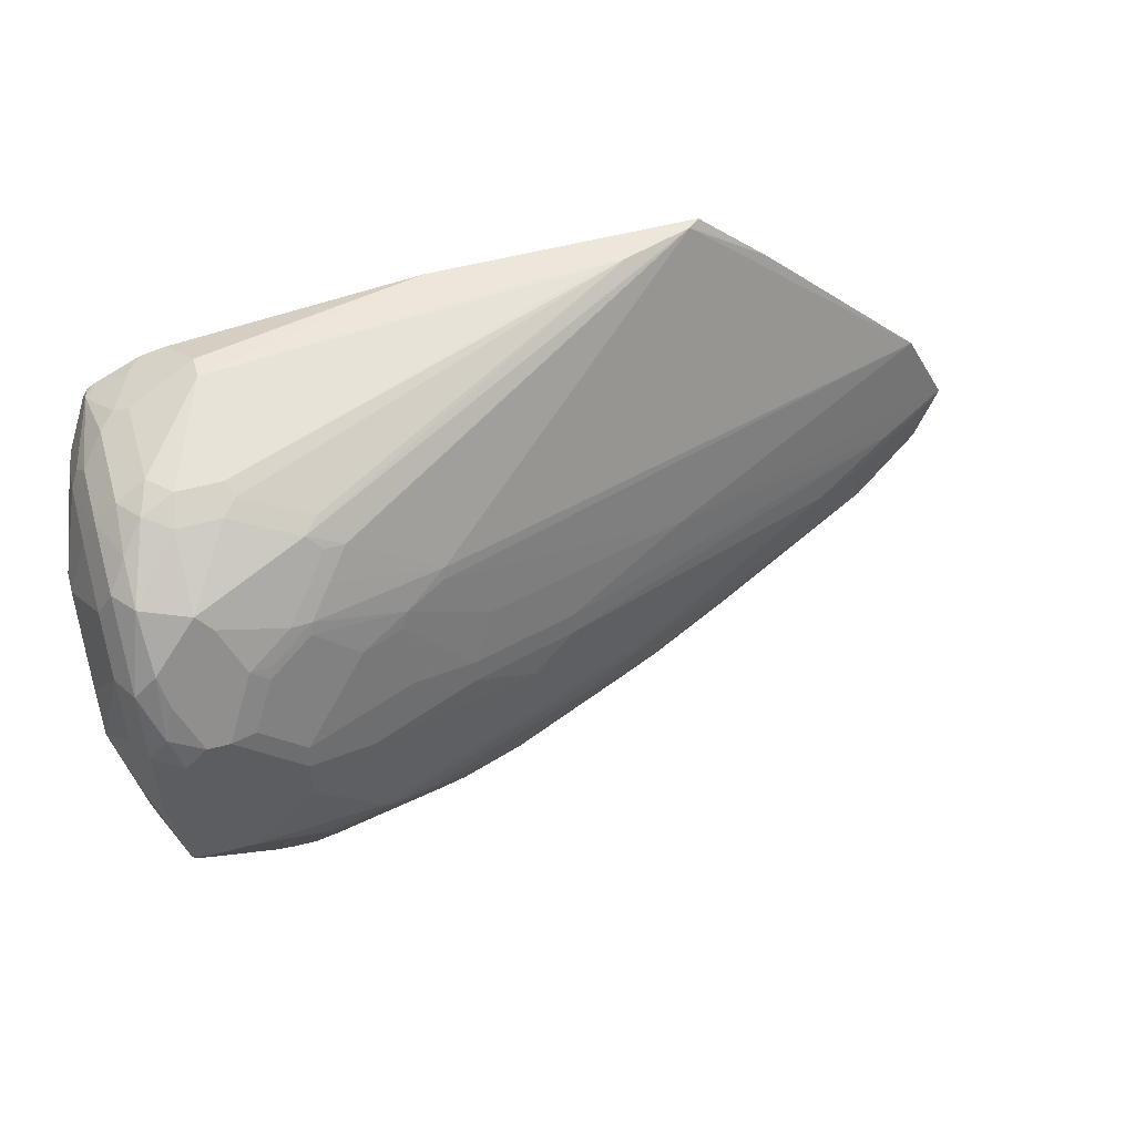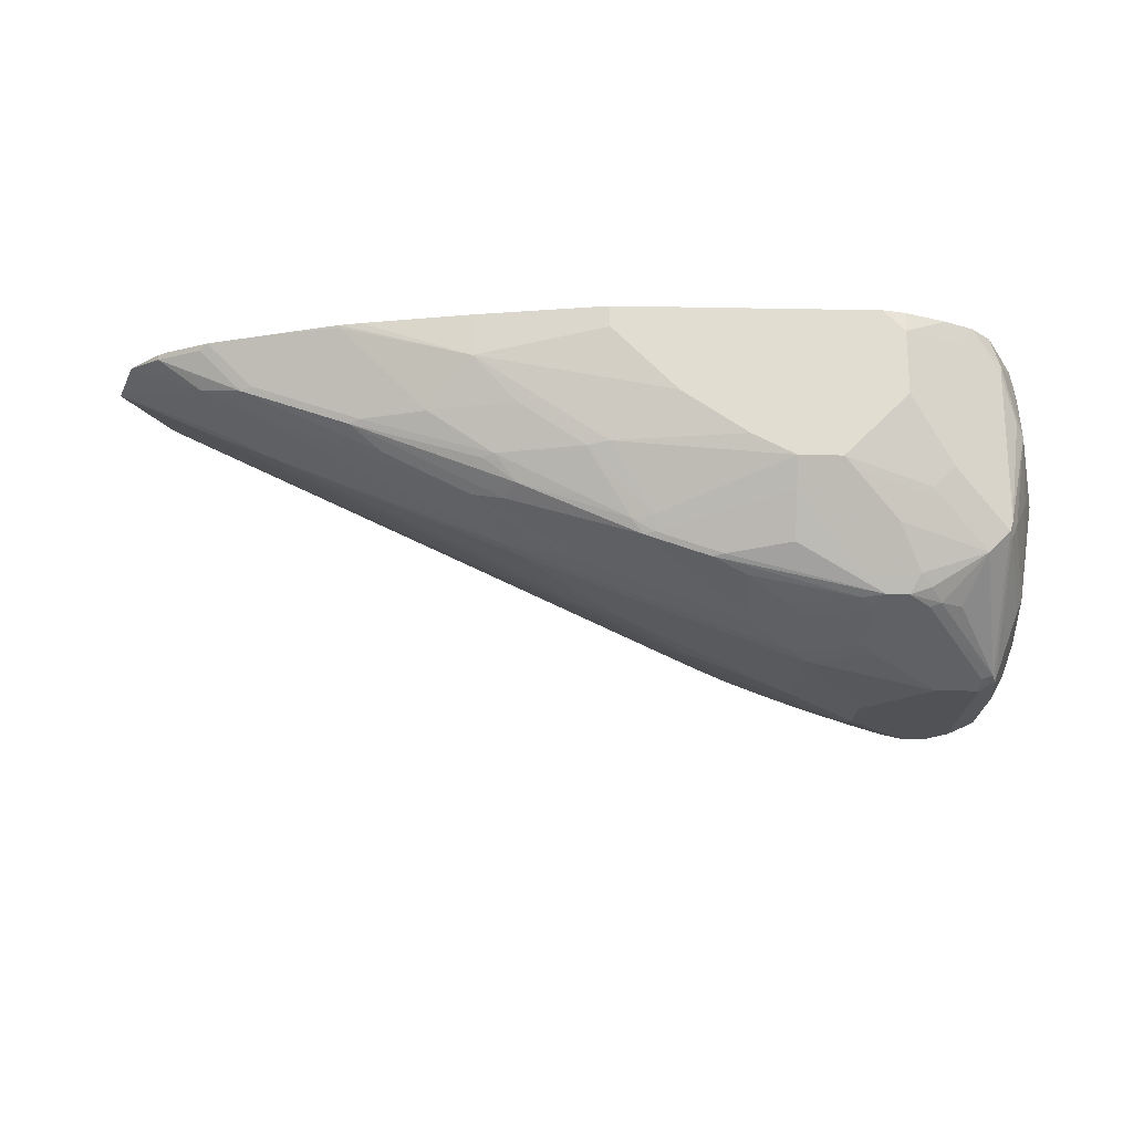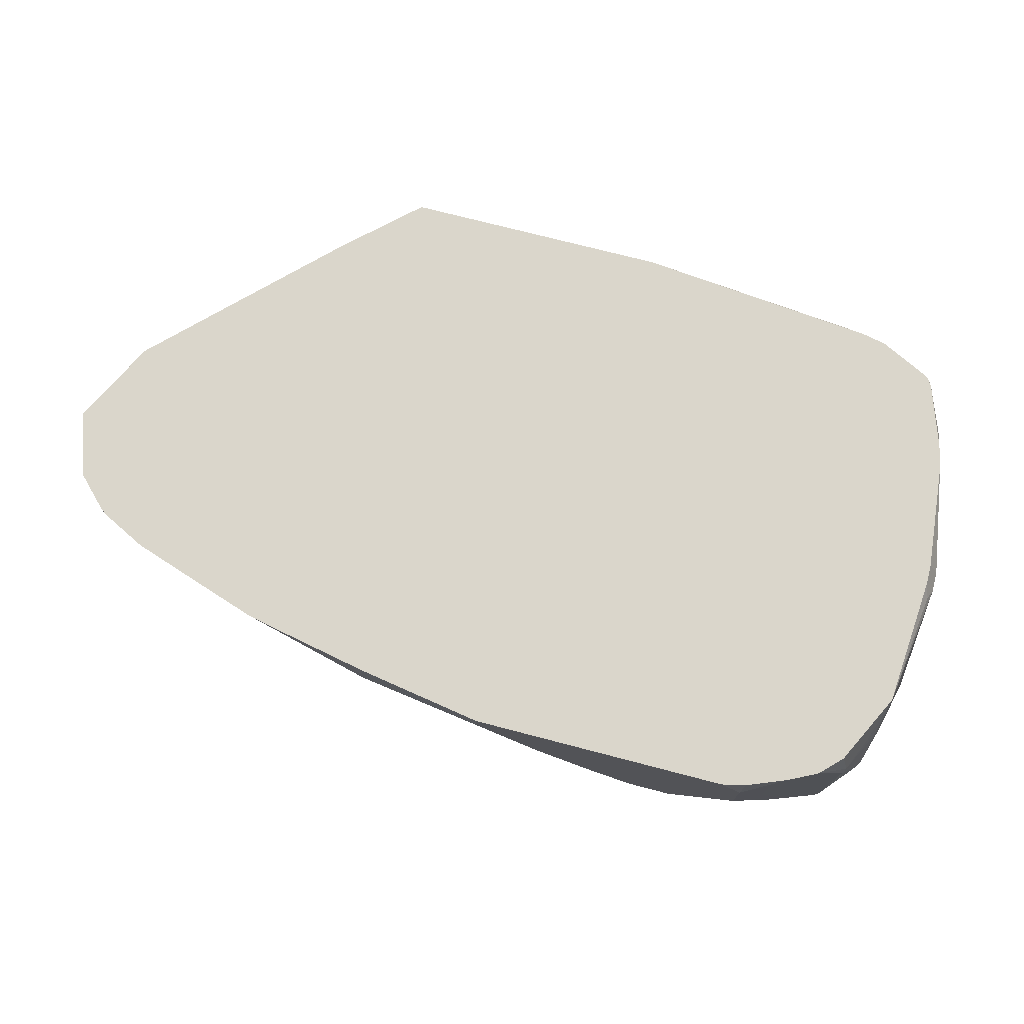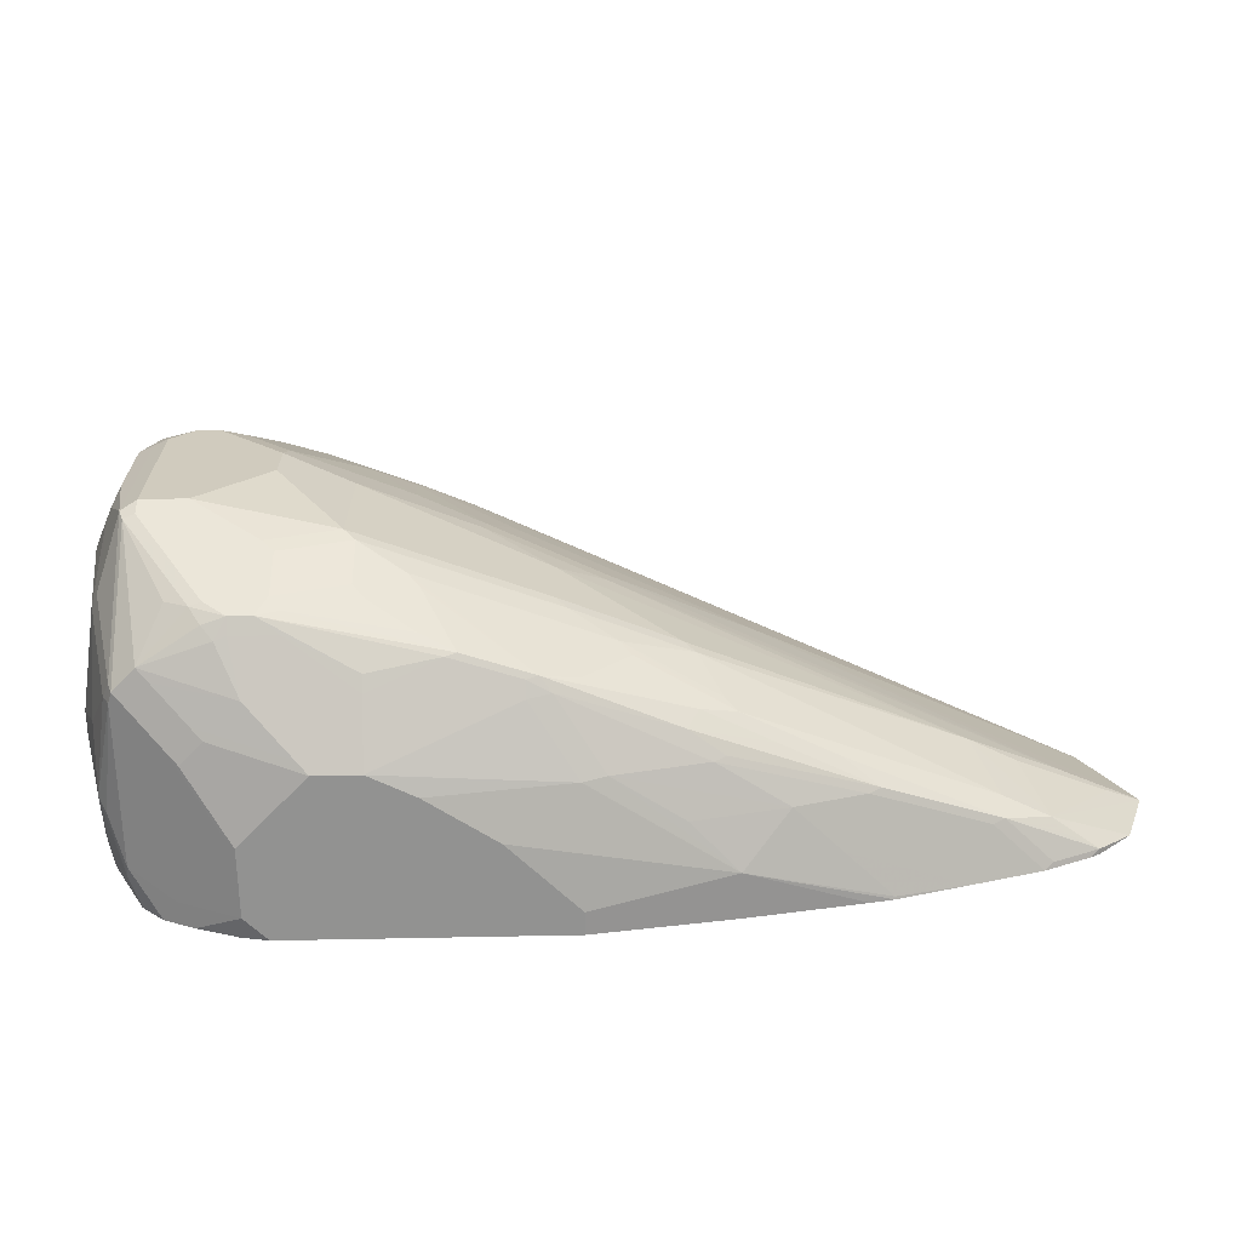
<metadata>
{"format":"obj","ext":"obj","renderer":"f3d","projection":"perspective","resolution":1024,"background":"white","views":[{"elev":52.1,"azim":163.8,"up":"+Y"},{"elev":-20.6,"azim":-1.9,"up":"+Z"},{"elev":73.8,"azim":14.6,"up":"+Z"},{"elev":-66.3,"azim":-178.8,"up":"+Y"}]}
</metadata>
<code>
v 0.1353 -0.7781 -0.3215
v 0.03387 -0.7612 -0.3215
v 0.1353 -0.7781 -0.3383
v 0.3383 -0.7781 -0.3215
v -0.05069 -0.7443 -0.3215
v 0.03387 -0.7612 -0.3553
v 0.1691 -0.7781 -0.3722
v 0.3552 -0.7781 -0.3383
v 0.3573 -0.7739 -0.3215
v -0.06763 -0.7405 -0.3215
v 0.06768 -0.757 -0.3912
v 0.1184 -0.757 -0.4251
v 0.1353 -0.7612 -0.4229
v 0.186 -0.7781 -0.3891
v -0.06763 -0.7401 -0.3235
v -0.03382 -0.7401 -0.3574
v 5.984e-05 -0.7401 -0.3912
v 0.3552 -0.7781 -0.3891
v 0.3637 -0.7739 -0.3976
v 0.3778 -0.7669 -0.3383
v 0.389 -0.7612 -0.3215
v 0.3574 -0.7739 -0.3215
v -0.1204 -0.7232 -0.3215
v 0.05081 -0.7401 -0.4251
v 0.1184 -0.7401 -0.4589
v 0.1522 -0.7401 -0.4758
v 0.1691 -0.7443 -0.4737
v 0.2706 -0.7781 -0.4399
v 0.2368 -0.7781 -0.4229
v -0.1353 -0.7063 -0.3574
v -0.05069 -0.7232 -0.3912
v 0.3045 -0.7781 -0.4399
v 0.389 -0.7612 -0.4399
v 0.3778 -0.7669 -0.3891
v 0.3975 -0.757 -0.4483
v 0.4004 -0.7556 -0.4399
v 0.4342 -0.7387 -0.3553
v 0.4004 -0.7556 -0.3383
v 0.4116 -0.7499 -0.3215
v -0.1712 -0.7063 -0.3215
v 0.04234 -0.7359 -0.4272
v 0.06768 -0.733 -0.4455
v 0.1607 -0.7359 -0.4863
v 0.1691 -0.7387 -0.4849
v 0.2706 -0.7669 -0.4624
v 0.313 -0.7739 -0.4483
v -0.1438 -0.702 -0.3595
v -0.05916 -0.719 -0.3933
v 0.3721 -0.7612 -0.4567
v 0.4342 -0.7387 -0.4737
v 0.3806 -0.757 -0.4652
v 0.406 -0.7443 -0.4906
v 0.4228 -0.7443 -0.4737
v 0.4461 -0.7274 -0.3891
v 0.4356 -0.7359 -0.3468
v 0.4285 -0.7331 -0.3215
v -0.205 -0.6893 -0.3215
v -0.1776 -0.702 -0.3257
v -0.04229 -0.719 -0.4018
v 0.008459 -0.719 -0.4272
v 0.04234 -0.719 -0.4441
v 0.05928 -0.719 -0.4525
v 0.1353 -0.7274 -0.48
v 0.2453 -0.6851 -0.5371
v 0.2368 -0.6935 -0.5307
v 0.2115 -0.7359 -0.5033
v 0.2199 -0.7387 -0.5018
v 0.2706 -0.7556 -0.4849
v 0.3214 -0.7387 -0.5188
v 0.3045 -0.7669 -0.4624
v 0.3468 -0.757 -0.4821
v -0.2114 -0.6851 -0.3257
v -0.1861 -0.6893 -0.3405
v -0.1776 -0.6851 -0.351
v -0.03382 -0.7105 -0.4124
v 0.4342 -0.733 -0.4849
v 0.4398 -0.7274 -0.4737
v 0.4525 -0.719 -0.3976
v 0.4313 -0.7401 -0.4821
v 0.4144 -0.7401 -0.499
v 0.4525 -0.702 -0.3468
v 0.4461 -0.7105 -0.3383
v 0.4342 -0.7217 -0.3215
v -0.2114 -0.6851 -0.3215
v 0.03387 -0.7105 -0.4462
v 0.1184 -0.7105 -0.48
v 0.2791 -0.6682 -0.554
v 0.2368 -0.7274 -0.5138
v 0.11 -0.6851 -0.4863
v 0.1438 -0.6682 -0.5033
v 0.3214 -0.7274 -0.5307
v 0.3383 -0.733 -0.53
v 0.2706 -0.7499 -0.4962
v 0.3552 -0.7387 -0.5188
v 0.3637 -0.7401 -0.5159
v -0.2197 -0.6768 -0.3215
v -0.2367 -0.6597 -0.3215
v -0.1607 -0.6344 -0.3679
v -0.1268 -0.6344 -0.3849
v -0.1438 -0.6851 -0.3679
v -0.2535 -0.609 -0.3215
v -0.2283 -0.6174 -0.3341
v 0.4342 -0.6484 -0.5695
v 0.4511 -0.6654 -0.5188
v 0.4567 -0.6597 -0.5075
v 0.4567 -0.6935 -0.4399
v 0.4737 -0.6428 -0.4229
v 0.4737 -0.6428 -0.406
v 0.4567 -0.6935 -0.3553
v 0.4313 -0.6555 -0.5667
v 0.3806 -0.7232 -0.5329
v 0.3975 -0.7147 -0.5329
v 0.3721 -0.7337 -0.5244
v 0.4567 -0.6766 -0.3215
v 0.04234 -0.702 -0.4525
v 0.1016 -0.6935 -0.48
v 0.2875 -0.6597 -0.5582
v 0.3298 -0.6851 -0.554
v 0.3298 -0.719 -0.5371
v 0.2791 -0.702 -0.5371
v 0.2706 -0.7105 -0.5307
v 0.1522 -0.6597 -0.5075
v 0.05928 -0.6682 -0.4694
v 0.06768 -0.6597 -0.4737
v 0.3552 -0.733 -0.53
v -0.1945 -0.6174 -0.351
v 0.1184 -0.5921 -0.4906
v 0.1522 -0.609 -0.5075
v -0.2196 -0.5413 -0.3215
v 0.01486 -0.5583 -0.4356
v 0.4228 -0.6428 -0.5752
v 0.4342 -0.5301 -0.5695
v 0.4454 -0.5864 -0.5639
v 0.4511 -0.5977 -0.5526
v 0.4511 -0.6315 -0.5357
v 0.4567 -0.5921 -0.5413
v 0.4737 -0.5583 -0.5075
v 0.4737 -0.5752 -0.3383
v 0.4228 -0.6541 -0.5695
v 0.389 -0.6992 -0.547
v 0.3721 -0.7217 -0.5357
v 0.4694 -0.5836 -0.3299
v 0.4652 -0.5752 -0.3215
v 0.3383 -0.6766 -0.5582
v 0.2875 -0.5752 -0.5582
v 0.3383 -0.5921 -0.5752
v 0.389 -0.6428 -0.5752
v 0.3721 -0.7105 -0.5413
v 0.1163 -0.5752 -0.4863
v 0.203 -0.5752 -0.5244
v -0.1522 -0.4739 -0.3215
v -0.01766 -0.3527 -0.3293
v 0.2157 -0.4652 -0.499
v 0.2178 -0.4737 -0.5033
v 0.1839 -0.5244 -0.5033
v 0.4228 -0.5244 -0.5752
v 0.4454 -0.5188 -0.5639
v 0.4511 -0.5301 -0.5526
v 0.4737 -0.5244 -0.4906
v 0.4567 -0.5244 -0.5413
v 0.4567 -0.4737 -0.5244
v 0.4737 -0.5583 -0.3383
v 0.4652 -0.5583 -0.3215
v 0.3383 -0.5583 -0.5752
v 0.2008 -0.5583 -0.5202
v 0.2516 -0.5413 -0.5371
v -0.135 -0.4568 -0.3215
v -0.1184 -0.4401 -0.3215
v -0.0845 -0.4063 -0.3215
v -0.02692 -0.3527 -0.3215
v 0.03636 -0.3527 -0.3466
v 0.3101 -0.4004 -0.4962
v 0.2833 -0.4145 -0.499
v 0.3002 -0.4314 -0.5159
v 0.3171 -0.4483 -0.5329
v 0.2481 -0.4793 -0.5188
v 0.2537 -0.4906 -0.5244
v 0.4313 -0.4991 -0.5667
v 0.406 -0.5075 -0.5752
v 0.4454 -0.4681 -0.547
v 0.4737 -0.4737 -0.4399
v 0.4567 -0.4399 -0.4906
v 0.4454 -0.4342 -0.5131
v 0.4737 -0.5413 -0.3553
v 0.4567 -0.4568 -0.3383
v 0.4567 -0.4737 -0.3215
v 0.3362 -0.5413 -0.5709
v 0.3721 -0.5244 -0.5752
v 0.2854 -0.4906 -0.5371
v 0.1799 -0.3527 -0.3215
v 0.05081 -0.3527 -0.3481
v 0.3552 -0.3722 -0.4567
v 0.3496 -0.3778 -0.468
v 0.2989 -0.3948 -0.4849
v 0.3609 -0.3835 -0.4793
v 0.3947 -0.4173 -0.53
v 0.327 -0.4173 -0.5131
v 0.3157 -0.4286 -0.5188
v 0.2989 -0.4117 -0.5018
v 0.3327 -0.4455 -0.5357
v 0.351 -0.4652 -0.5498
v 0.3193 -0.4568 -0.5371
v 0.3023 -0.4737 -0.5371
v 0.4228 -0.4737 -0.5582
v 0.4285 -0.4511 -0.547
v 0.389 -0.5075 -0.5752
v 0.4313 -0.4145 -0.5159
v 0.4737 -0.4737 -0.4229
v 0.4567 -0.423 -0.4399
v 0.4454 -0.4173 -0.4962
v 0.4567 -0.4399 -0.3553
v 0.453 -0.4568 -0.3215
v 0.3531 -0.4737 -0.554
v 0.37 -0.5075 -0.5709
v 0.1691 -0.3527 -0.326
v 0.3721 -0.3722 -0.3215
v 0.3552 -0.3553 -0.3553
v 0.3552 -0.3553 -0.3722
v 0.1016 -0.3527 -0.3481
v 0.389 -0.3722 -0.4567
v 0.3834 -0.3778 -0.468
v 0.3947 -0.3835 -0.4793
v 0.3721 -0.4737 -0.5582
v 0.3834 -0.4286 -0.5357
v 0.3439 -0.4342 -0.53
v 0.3665 -0.4624 -0.5526
v 0.4313 -0.3976 -0.4821
v 0.4144 -0.3806 -0.4652
v 0.4567 -0.423 -0.3891
v 0.4511 -0.4117 -0.4342
v 0.4454 -0.4004 -0.4455
v 0.4511 -0.4286 -0.3496
v 0.4361 -0.406 -0.3215
v 0.4525 -0.4399 -0.3362
v 0.4525 -0.4546 -0.3215
v 0.1411 -0.3527 -0.3375
v 0.389 -0.3759 -0.3215
v 0.3909 -0.3766 -0.3215
v 0.4004 -0.3778 -0.3327
v 0.406 -0.3722 -0.3722
v 0.406 -0.3722 -0.4399
v 0.1085 -0.3527 -0.3463
v 0.4257 -0.3863 -0.4595
v 0.4285 -0.3835 -0.4455
v 0.4511 -0.4117 -0.3835
v 0.4454 -0.4004 -0.3947
v 0.4342 -0.3948 -0.3327
v 0.4354 -0.4042 -0.3215
v 0.4247 -0.3936 -0.3215
v 0.4172 -0.3778 -0.3665
v 0.4172 -0.3778 -0.4342
v 0.4285 -0.3835 -0.3778
v 0.4313 -0.3976 -0.3215
f 149 155 165
f 149 165 150
f 150 165 166
f 150 166 164
f 151 167 152
f 152 236 242
f 152 168 169
f 152 169 170
f 152 170 190
f 152 190 215
f 152 215 236
f 152 167 168
f 145 150 164
f 137 158 160
f 131 206 179
f 138 163 143
f 138 162 163
f 137 161 159
f 137 160 161
f 131 179 156
f 134 136 135
f 134 137 136
f 134 158 137
f 133 158 134
f 133 157 158
f 152 242 219
f 132 156 157
f 138 143 142
f 152 219 191
f 159 161 181
f 152 171 172
f 171 191 192
f 166 189 187
f 131 188 206
f 166 177 189
f 165 177 166
f 164 187 188
f 164 166 187
f 162 186 163
f 162 185 186
f 162 184 185
f 161 183 182
f 161 180 183
f 161 182 181
f 152 191 171
f 157 160 158
f 157 180 161
f 157 178 180
f 156 179 178
f 156 178 157
f 155 177 165
f 155 176 177
f 154 176 155
f 153 176 154
f 153 175 176
f 153 174 175
f 153 173 174
f 152 173 153
f 152 172 173
f 157 161 160
f 131 164 188
f 110 112 111
f 131 147 146
f 111 113 125
f 110 140 139
f 110 111 140
f 110 139 131
f 108 114 109
f 108 138 114
f 107 138 108
f 107 162 138
f 107 184 162
f 107 208 184
f 107 181 208
f 107 159 181
f 107 137 159
f 105 107 106
f 105 137 107
f 105 136 137
f 105 135 136
f 104 135 105
f 103 135 104
f 103 134 135
f 103 133 134
f 103 157 133
f 103 132 157
f 103 156 132
f 103 131 156
f 171 192 193
f 103 110 131
f 111 125 141
f 111 141 140
f 114 138 142
f 114 142 143
f 131 140 148
f 131 139 140
f 130 155 149
f 130 154 155
f 129 154 130
f 129 153 154
f 129 152 153
f 129 151 152
f 128 150 145
f 127 150 128
f 127 149 150
f 126 149 127
f 126 130 149
f 131 146 164
f 125 140 141
f 122 124 128
f 119 148 125
f 119 131 148
f 119 147 131
f 119 121 120
f 118 147 119
f 118 144 147
f 117 147 144
f 117 146 147
f 117 164 146
f 117 145 164
f 117 128 145
f 117 122 128
f 125 148 140
f 171 193 194
f 211 232 233
f 172 194 193
f 218 242 236
f 218 219 242
f 218 241 220
f 217 241 218
f 217 240 241
f 217 239 240
f 217 238 239
f 217 237 238
f 216 237 217
f 215 218 236
f 213 226 223
f 212 234 235
f 211 234 212
f 211 233 234
f 211 245 232
f 211 229 245
f 210 227 231
f 209 231 230
f 209 245 229
f 209 230 245
f 208 229 211
f 207 228 227
f 207 222 228
f 207 227 210
f 206 213 223
f 206 214 213
f 202 213 203
f 220 241 228
f 220 228 222
f 220 222 221
f 223 226 224
f 101 126 102
f 247 253 248
f 247 249 253
f 247 252 250
f 246 252 247
f 245 246 247
f 244 250 252
f 244 251 250
f 241 251 244
f 240 251 241
f 240 250 251
f 239 250 240
f 239 247 250
f 201 213 202
f 239 249 247
f 233 235 234
f 232 248 233
f 232 247 248
f 232 245 247
f 231 252 246
f 231 244 252
f 230 246 245
f 230 231 246
f 228 244 243
f 228 241 244
f 227 228 243
f 227 244 231
f 227 243 244
f 238 249 239
f 201 226 213
f 200 224 226
f 200 226 201
f 182 210 231
f 182 183 210
f 181 229 208
f 181 209 229
f 181 182 209
f 180 207 183
f 180 205 207
f 179 196 204
f 179 206 196
f 178 205 180
f 178 204 205
f 178 179 204
f 176 189 177
f 182 231 209
f 176 203 189
f 175 202 176
f 175 201 202
f 175 200 201
f 174 200 175
f 174 198 200
f 173 198 174
f 173 199 198
f 172 199 173
f 172 198 199
f 172 197 198
f 172 196 197
f 172 195 196
f 172 193 195
f 176 202 203
f 171 194 172
f 183 207 210
f 185 211 212
f 198 225 200
f 197 225 198
f 196 225 197
f 196 200 225
f 196 224 200
f 196 223 224
f 196 206 223
f 196 205 204
f 196 207 205
f 196 222 207
f 195 222 196
f 193 222 195
f 193 221 222
f 184 208 185
f 192 221 193
f 192 218 220
f 191 218 192
f 191 219 218
f 190 218 215
f 190 217 218
f 190 216 217
f 187 189 203
f 187 206 188
f 187 214 206
f 187 213 214
f 187 203 213
f 185 208 211
f 185 212 186
f 192 220 221
f 101 130 126
f 43 62 85
f 100 123 115
f 20 39 21
f 20 38 39
f 20 37 38
f 20 50 37
f 101 129 130
f 19 36 34
f 19 35 36
f 19 33 35
f 19 34 20
f 18 33 19
f 18 32 33
f 17 31 24
f 16 31 17
f 16 30 31
f 16 40 30
f 16 23 40
f 15 23 16
f 13 29 14
f 13 28 29
f 13 27 28
f 12 27 13
f 12 26 27
f 12 25 26
f 12 24 25
f 12 17 24
f 11 17 12
f 10 23 15
f 24 41 42
f 24 42 25
f 24 31 48
f 24 48 41
f 40 72 58
f 40 57 72
f 39 55 56
f 37 39 38
f 37 55 39
f 37 54 55
f 37 50 54
f 35 50 36
f 35 53 50
f 35 52 53
f 35 51 52
f 34 36 50
f 33 51 35
f 8 22 9
f 33 49 51
f 32 51 49
f 32 46 51
f 30 48 31
f 30 47 48
f 30 40 47
f 28 44 45
f 28 46 32
f 28 45 46
f 27 44 28
f 26 42 43
f 26 44 27
f 26 43 44
f 25 42 26
f 32 49 33
f 40 58 47
f 8 21 22
f 8 19 20
f 1 249 238
f 1 253 249
f 1 248 253
f 1 233 248
f 1 235 233
f 1 212 235
f 1 186 212
f 1 163 186
f 1 143 163
f 1 114 143
f 1 83 114
f 1 56 83
f 1 39 56
f 1 21 39
f 1 22 21
f 1 9 22
f 1 4 9
f 1 8 4
f 1 18 8
f 1 32 18
f 1 28 32
f 1 29 28
f 1 14 29
f 1 7 14
f 1 3 7
f 1 6 3
f 1 2 6
f 1 238 237
f 1 237 216
f 1 216 190
f 1 190 170
f 8 18 19
f 6 17 11
f 6 16 17
f 6 15 16
f 6 10 15
f 6 14 7
f 6 13 14
f 6 12 13
f 6 11 12
f 5 10 6
f 4 8 9
f 3 6 7
f 2 5 6
f 8 20 21
f 1 5 2
f 1 23 10
f 1 40 23
f 1 57 40
f 1 84 57
f 1 96 84
f 1 97 96
f 1 101 97
f 1 129 101
f 1 151 129
f 1 167 151
f 1 168 167
f 1 169 168
f 1 170 169
f 1 10 5
f 41 48 42
f 20 34 50
f 42 59 60
f 80 113 111
f 80 95 113
f 80 112 110
f 80 111 112
f 79 80 110
f 78 109 81
f 78 108 109
f 78 107 108
f 78 106 107
f 77 106 78
f 77 105 106
f 76 105 77
f 76 104 105
f 76 103 104
f 76 110 103
f 76 79 110
f 75 100 85
f 74 102 98
f 74 101 102
f 74 97 101
f 74 100 75
f 74 99 100
f 74 98 99
f 72 74 73
f 72 97 74
f 72 96 97
f 72 84 96
f 81 109 114
f 81 114 82
f 82 114 83
f 85 115 89
f 99 123 100
f 99 124 123
f 99 128 124
f 99 127 128
f 99 126 127
f 99 102 126
f 98 102 99
f 95 125 113
f 94 125 95
f 92 119 125
f 91 121 119
f 91 119 92
f 90 124 122
f 71 95 80
f 90 123 124
f 89 115 123
f 88 121 91
f 87 122 117
f 87 90 122
f 87 120 121
f 87 119 120
f 87 118 119
f 42 48 59
f 87 117 144
f 86 116 89
f 85 100 115
f 85 116 86
f 85 89 116
f 89 123 90
f 71 94 95
f 87 144 118
f 69 93 92
f 50 53 79
f 50 78 54
f 50 77 78
f 50 76 77
f 48 75 59
f 47 75 48
f 47 74 75
f 47 73 74
f 47 72 73
f 47 58 72
f 46 71 51
f 46 70 71
f 45 70 46
f 45 94 70
f 45 69 94
f 45 68 69
f 44 67 45
f 43 67 44
f 43 66 67
f 43 65 66
f 43 64 65
f 43 63 64
f 43 85 63
f 42 62 43
f 42 61 62
f 42 60 61
f 70 94 71
f 50 79 76
f 51 71 52
f 45 67 68
f 52 79 53
f 69 125 94
f 52 80 79
f 69 92 125
f 68 93 69
f 67 93 68
f 67 92 93
f 66 92 67
f 66 88 91
f 64 90 87
f 64 89 90
f 64 86 89
f 64 66 65
f 64 88 66
f 64 121 88
f 66 91 92
f 63 86 64
f 63 85 86
f 54 78 55
f 61 85 62
f 60 85 61
f 60 75 85
f 59 75 60
f 57 84 72
f 56 82 83
f 52 71 80
f 55 82 56
f 55 81 82
f 55 78 81
f 64 87 121

</code>
